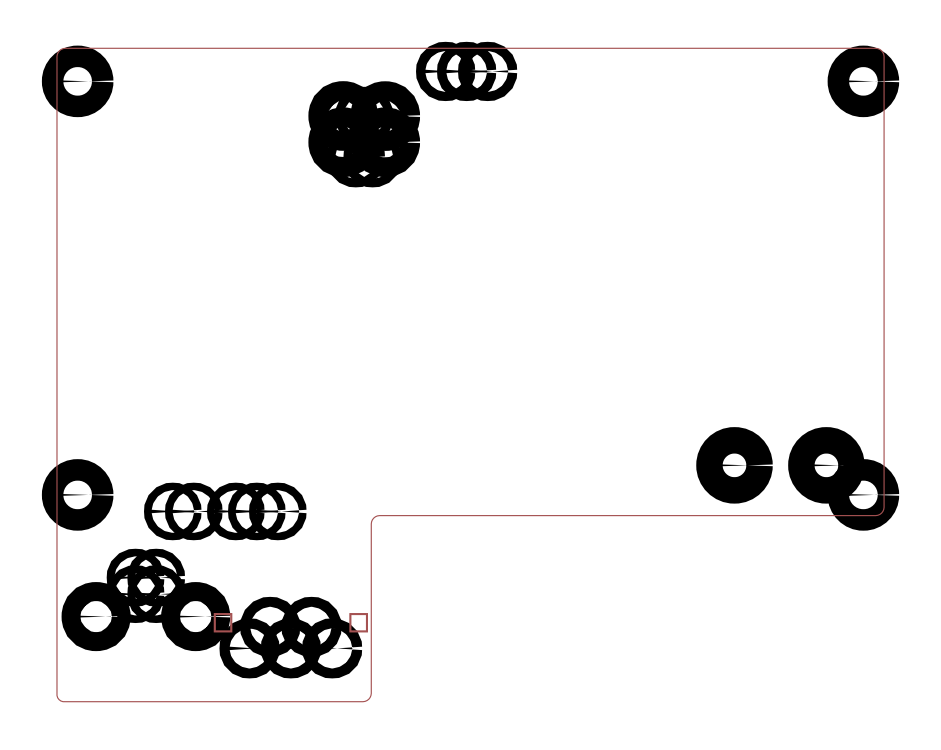
<metadata>
{"format":"dxf","ext":"dxf","renderer":"ezdxf+matplotlib","layout":"modelspace","background":"white","min_lineweight":24,"dpi":150}
</metadata>
<code>
0
SECTION
2
ENTITIES
0
CIRCLE
8
Drill_Top
10
0.4724
20
0.5906
40
0.0181
0
CIRCLE
8
Drill_Top
10
0.374
20
0.5906
40
0.0181
0
CIRCLE
8
Drill_Top
10
0.374
20
0.5118
40
0.0181
0
CIRCLE
8
Drill_Top
10
0.4724
20
0.5118
40
0.0181
0
CIRCLE
8
Drill_Top
10
0.1862
20
0.4051
40
0.0453
0
CIRCLE
8
Drill_Top
10
0.6602
20
0.4051
40
0.0453
0
CIRCLE
8
Drill_Top
10
1.462
20
2.788
40
0.02
0
CIRCLE
8
Drill_Top
10
1.502
20
2.587
40
0.02
0
CIRCLE
8
Drill_Top
10
1.562
20
2.788
40
0.0467
0
CIRCLE
8
Drill_Top
10
1.363
20
2.788
40
0.0467
0
CIRCLE
8
Drill_Top
10
1.363
20
2.663
40
0.0467
0
CIRCLE
8
Drill_Top
10
1.562
20
2.663
40
0.0467
0
CIRCLE
8
Drill_Top
10
1.423
20
2.587
40
0.02
0
CIRCLE
8
Drill_Top
10
0.0984
20
0.9843
40
0.0512
0
CIRCLE
8
Drill_Top
10
0.0984
20
2.953
40
0.0512
0
CIRCLE
8
Drill_Top
10
3.839
20
2.953
40
0.0512
0
CIRCLE
8
Drill_Top
10
3.839
20
0.9843
40
0.0512
0
CIRCLE
8
Drill_Top
10
3.225
20
1.125
40
0.063
0
CIRCLE
8
Drill_Top
10
3.663
20
1.125
40
0.063
0
CIRCLE
8
Drill_Top
10
1.85
20
3
40
0.0217
0
CIRCLE
8
Drill_Top
10
1.95
20
3
40
0.0217
0
CIRCLE
8
Drill_Top
10
2.05
20
3
40
0.0217
0
CIRCLE
8
Drill_Top
10
0.9164
20
0.2537
40
0.0236
0
CIRCLE
8
Drill_Top
10
1.015
20
0.3561
40
0.0236
0
CIRCLE
8
Drill_Top
10
1.113
20
0.2537
40
0.0236
0
CIRCLE
8
Drill_Top
10
1.212
20
0.3561
40
0.0236
0
CIRCLE
8
Drill_Top
10
1.31
20
0.2537
40
0.0236
0
CIRCLE
8
Drill_Top
10
0.5512
20
0.9055
40
0.0177
0
CIRCLE
8
Drill_Top
10
0.6512
20
0.9055
40
0.0177
0
CIRCLE
8
Drill_Top
10
0.8512
20
0.9055
40
0.0177
0
CIRCLE
8
Drill_Top
10
0.9512
20
0.9055
40
0.0177
0
CIRCLE
8
Drill_Top
10
1.051
20
0.9055
40
0.0177
0
POLYLINE
8
Board_Outline
66
1
70
0
40
0.0055
41
0.0055
0
VERTEX
8
Board_Outline
10
0.7511
20
0.4171
42
0
0
VERTEX
8
Board_Outline
10
0.8298
20
0.4171
42
0
0
VERTEX
8
Board_Outline
10
0.8298
20
0.3345
42
0
0
VERTEX
8
Board_Outline
10
0.7511
20
0.3345
42
0
0
VERTEX
8
Board_Outline
10
0.7511
20
0.4171
42
0
0
SEQEND
0
POLYLINE
8
Board_Outline
66
1
70
0
40
0.0055
41
0.0055
0
VERTEX
8
Board_Outline
10
1.397
20
0.4171
42
0
0
VERTEX
8
Board_Outline
10
1.476
20
0.4171
42
0
0
VERTEX
8
Board_Outline
10
1.476
20
0.3345
42
0
0
VERTEX
8
Board_Outline
10
1.397
20
0.3345
42
0
0
VERTEX
8
Board_Outline
10
1.397
20
0.4171
42
0
0
SEQEND
0
POLYLINE
8
Board_Outline
66
1
70
0
40
0.0055
41
0.0055
0
VERTEX
8
Board_Outline
10
0
20
0.0394
42
0
0
VERTEX
8
Board_Outline
10
0.0001
20
0.0286
42
0
0
VERTEX
8
Board_Outline
10
0.0034
20
0.0184
42
0
0
VERTEX
8
Board_Outline
10
0.0098
20
0.0098
42
0
0
VERTEX
8
Board_Outline
10
0.0184
20
0.0034
42
0
0
VERTEX
8
Board_Outline
10
0.0286
20
0.0001
42
0
0
VERTEX
8
Board_Outline
10
0.0394
20
0
42
0
0
VERTEX
8
Board_Outline
10
1.457
20
0
42
0
0
VERTEX
8
Board_Outline
10
1.467
20
0.0015
42
0
0
VERTEX
8
Board_Outline
10
1.476
20
0.0056
42
0
0
VERTEX
8
Board_Outline
10
1.484
20
0.0118
42
0
0
VERTEX
8
Board_Outline
10
1.49
20
0.0199
42
0
0
VERTEX
8
Board_Outline
10
1.494
20
0.0293
42
0
0
VERTEX
8
Board_Outline
10
1.496
20
0.0394
42
0
0
VERTEX
8
Board_Outline
10
1.496
20
0.8465
42
0
0
VERTEX
8
Board_Outline
10
1.498
20
0.8566
42
0
0
VERTEX
8
Board_Outline
10
1.502
20
0.8659
42
0
0
VERTEX
8
Board_Outline
10
1.508
20
0.874
42
0
0
VERTEX
8
Board_Outline
10
1.516
20
0.8803
42
0
0
VERTEX
8
Board_Outline
10
1.525
20
0.8843
42
0
0
VERTEX
8
Board_Outline
10
1.535
20
0.8858
42
0
0
VERTEX
8
Board_Outline
10
3.898
20
0.8858
42
0
0
VERTEX
8
Board_Outline
10
3.908
20
0.8874
42
0
0
VERTEX
8
Board_Outline
10
3.917
20
0.8914
42
0
0
VERTEX
8
Board_Outline
10
3.925
20
0.8976
42
0
0
VERTEX
8
Board_Outline
10
3.931
20
0.9057
42
0
0
VERTEX
8
Board_Outline
10
3.936
20
0.9151
42
0
0
VERTEX
8
Board_Outline
10
3.937
20
0.9252
42
0
0
VERTEX
8
Board_Outline
10
3.937
20
3.071
42
0
0
VERTEX
8
Board_Outline
10
3.936
20
3.081
42
0
0
VERTEX
8
Board_Outline
10
3.931
20
3.09
42
0
0
VERTEX
8
Board_Outline
10
3.925
20
3.098
42
0
0
VERTEX
8
Board_Outline
10
3.917
20
3.105
42
0
0
VERTEX
8
Board_Outline
10
3.908
20
3.109
42
0
0
VERTEX
8
Board_Outline
10
3.898
20
3.11
42
0
0
VERTEX
8
Board_Outline
10
0.0394
20
3.11
42
0
0
VERTEX
8
Board_Outline
10
0.0293
20
3.109
42
0
0
VERTEX
8
Board_Outline
10
0.0199
20
3.105
42
0
0
VERTEX
8
Board_Outline
10
0.0118
20
3.098
42
0
0
VERTEX
8
Board_Outline
10
0.0056
20
3.09
42
0
0
VERTEX
8
Board_Outline
10
0.0015
20
3.081
42
0
0
VERTEX
8
Board_Outline
10
0
20
3.071
42
0
0
VERTEX
8
Board_Outline
10
0
20
0.0394
42
0
0
SEQEND
0
POLYLINE
8
Board_Outline
66
1
70
0
40
0.0098
41
0.0098
0
VERTEX
8
Board_Outline
10
0.7511
20
0.4171
42
0
0
VERTEX
8
Board_Outline
10
0.8298
20
0.4171
42
0
0
VERTEX
8
Board_Outline
10
0.8298
20
0.3345
42
0
0
VERTEX
8
Board_Outline
10
0.7511
20
0.3345
42
0
0
VERTEX
8
Board_Outline
10
0.7511
20
0.4171
42
0
0
SEQEND
0
POLYLINE
8
Board_Outline
66
1
70
0
40
0.0098
41
0.0098
0
VERTEX
8
Board_Outline
10
1.397
20
0.4171
42
0
0
VERTEX
8
Board_Outline
10
1.476
20
0.4171
42
0
0
VERTEX
8
Board_Outline
10
1.476
20
0.3345
42
0
0
VERTEX
8
Board_Outline
10
1.397
20
0.3345
42
0
0
VERTEX
8
Board_Outline
10
1.397
20
0.4171
42
0
0
SEQEND
0
ENDSEC
0
EOF

</code>
